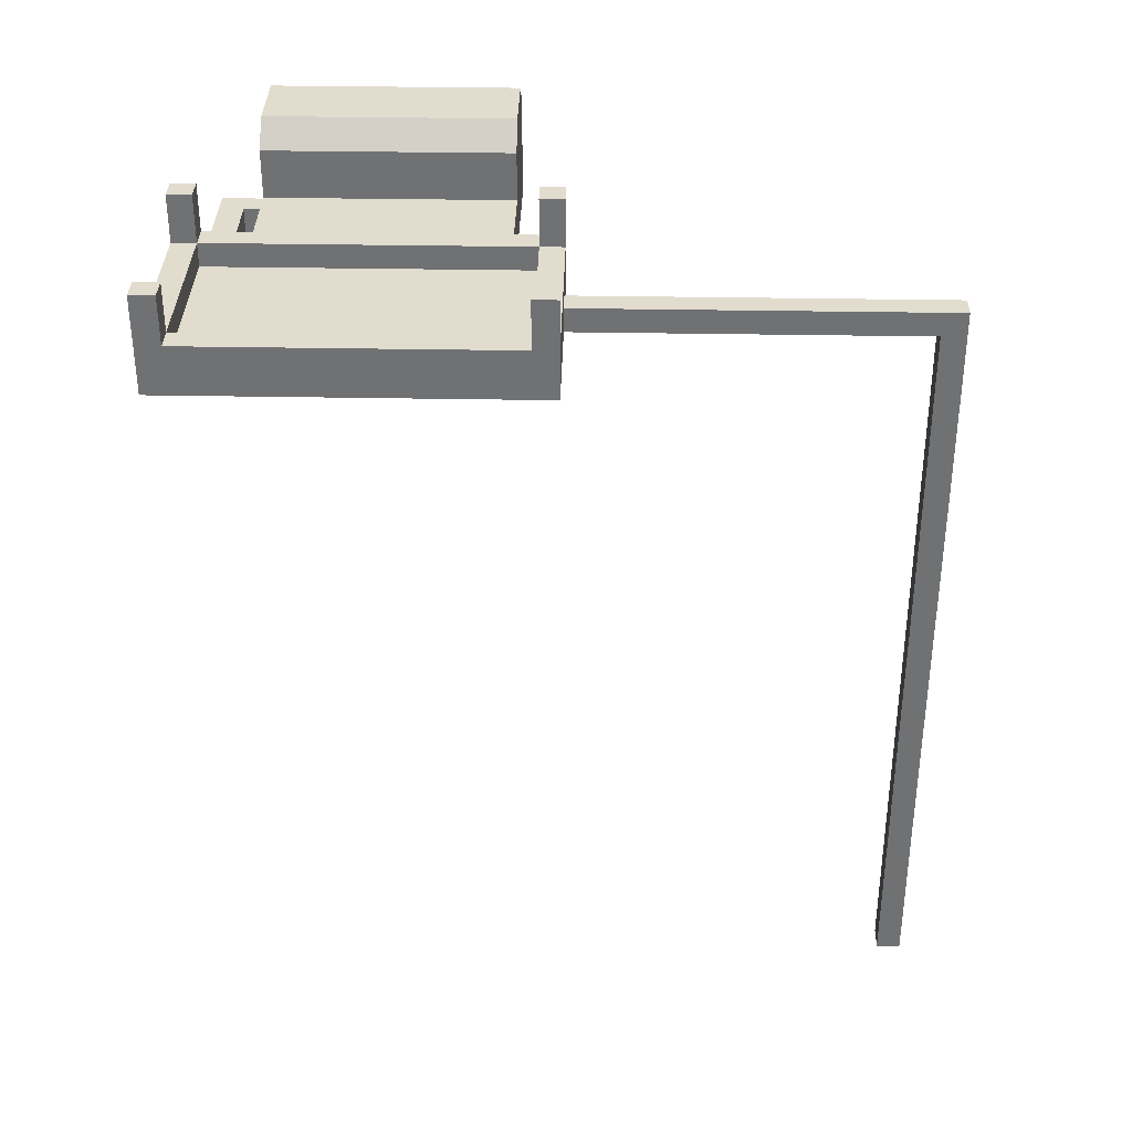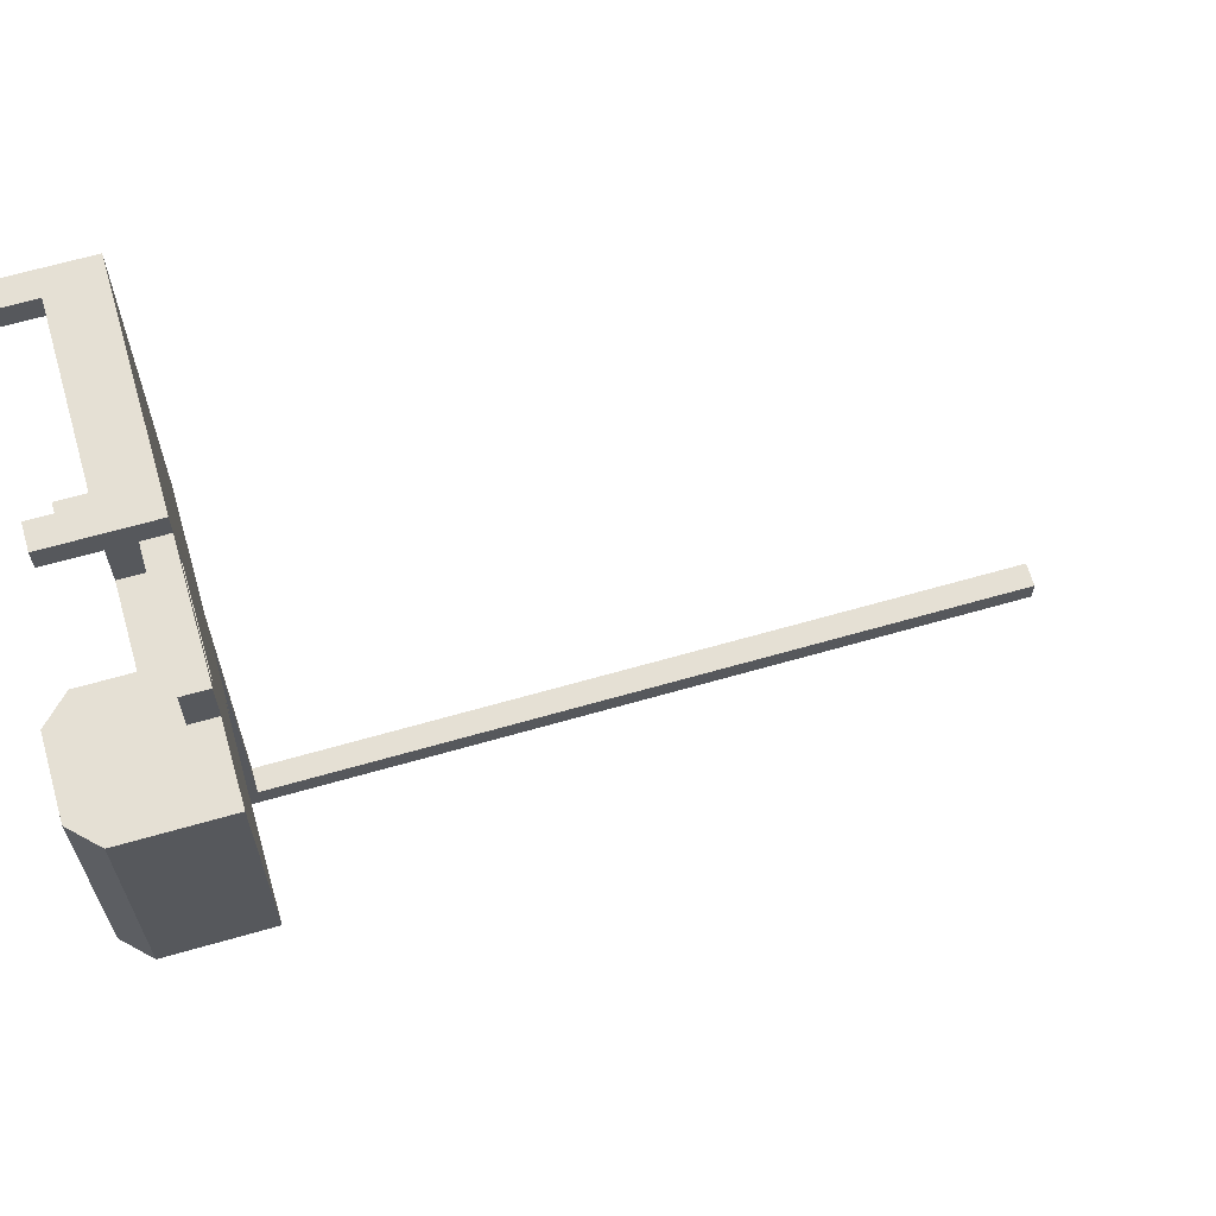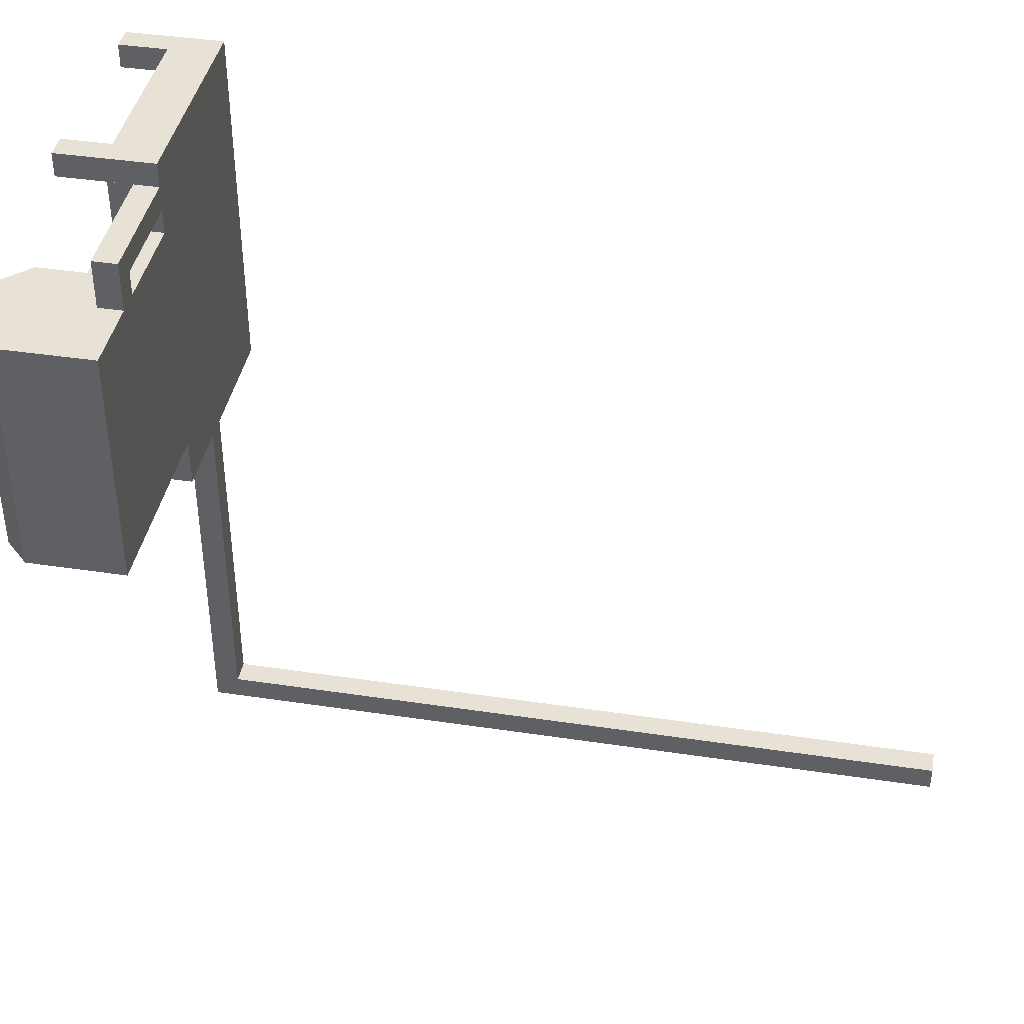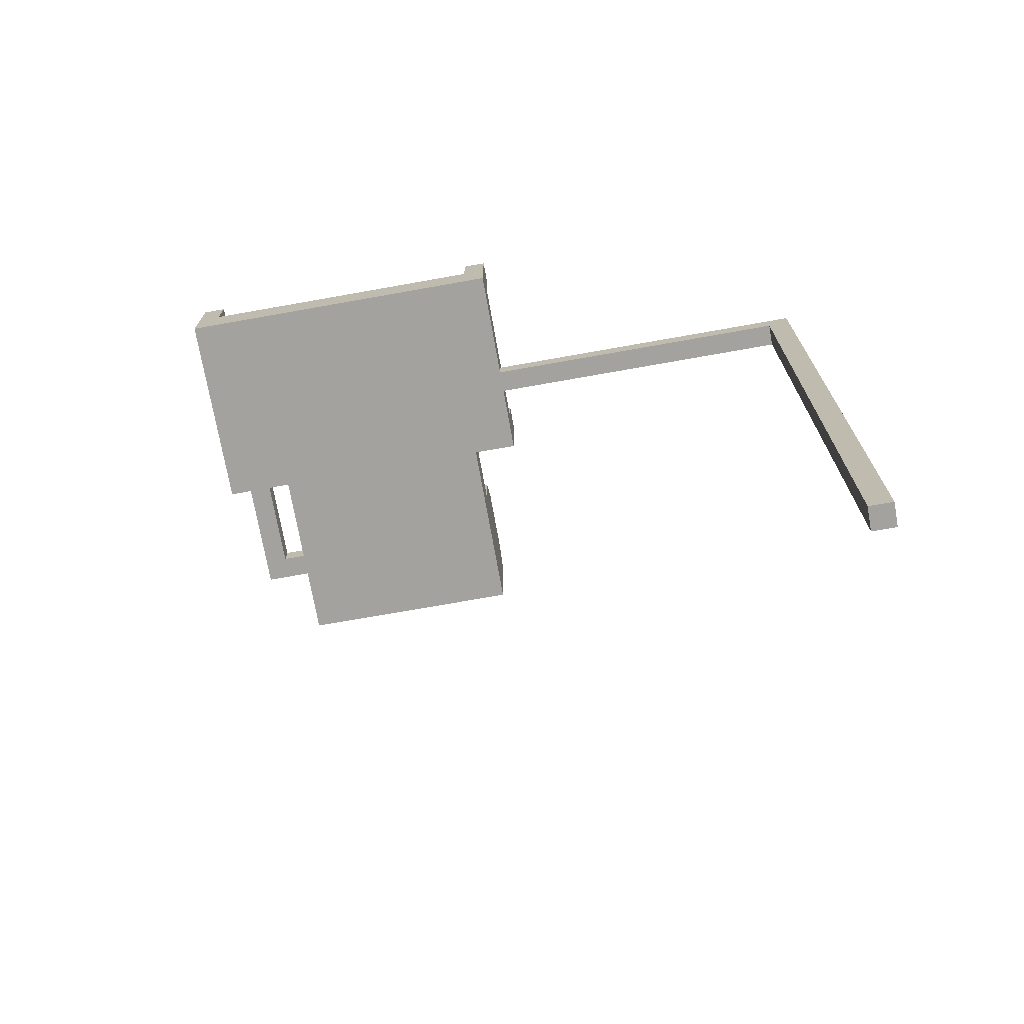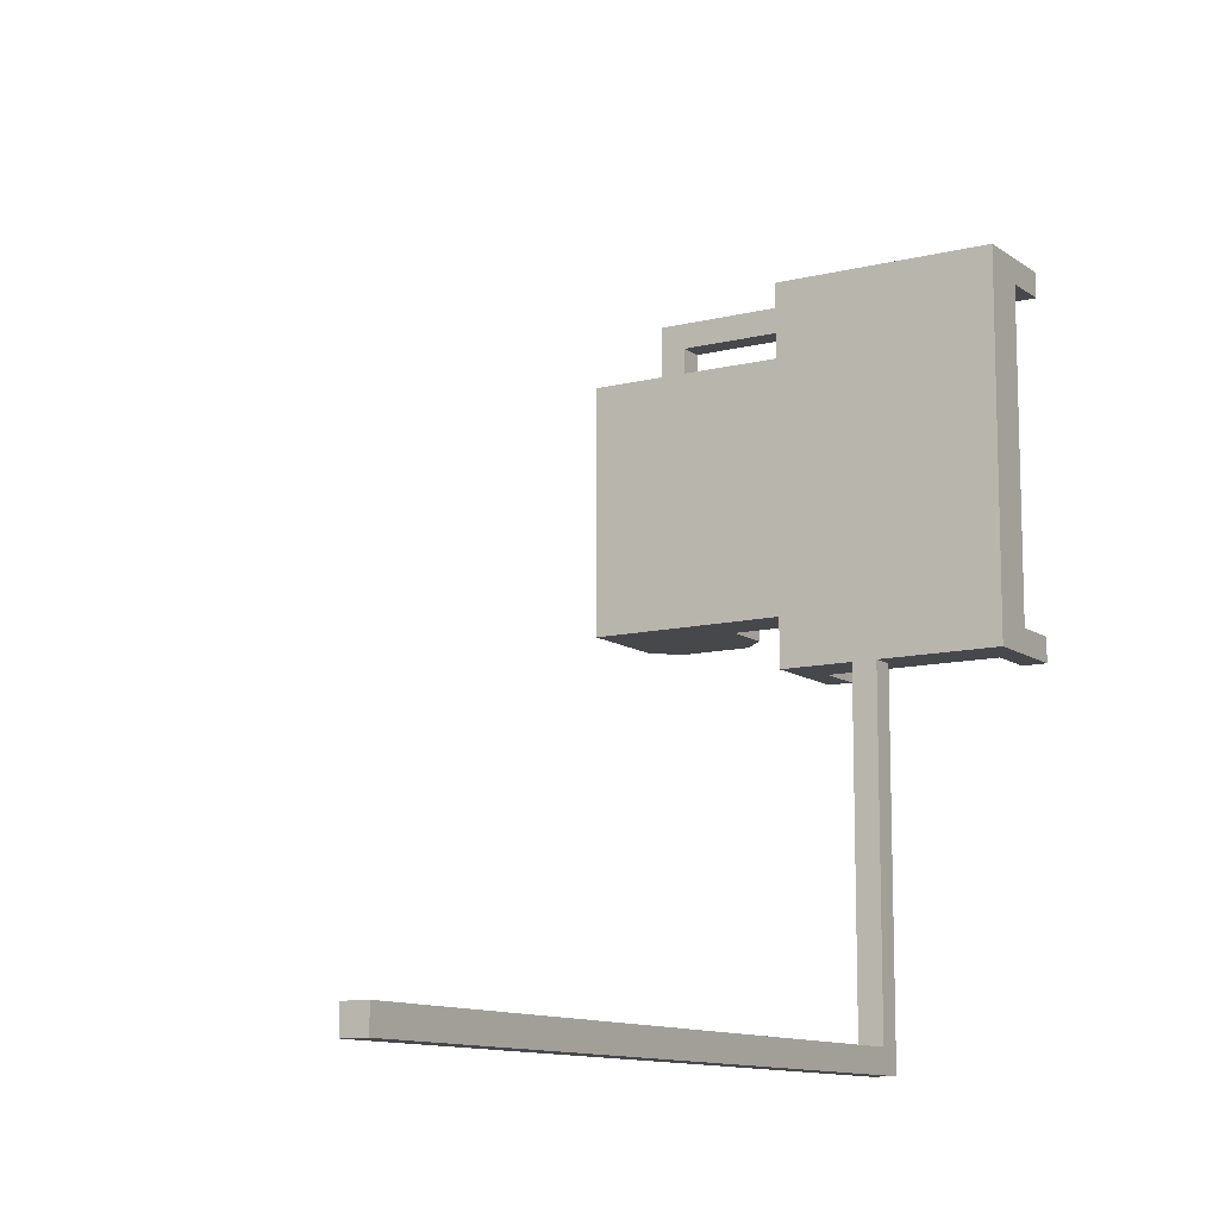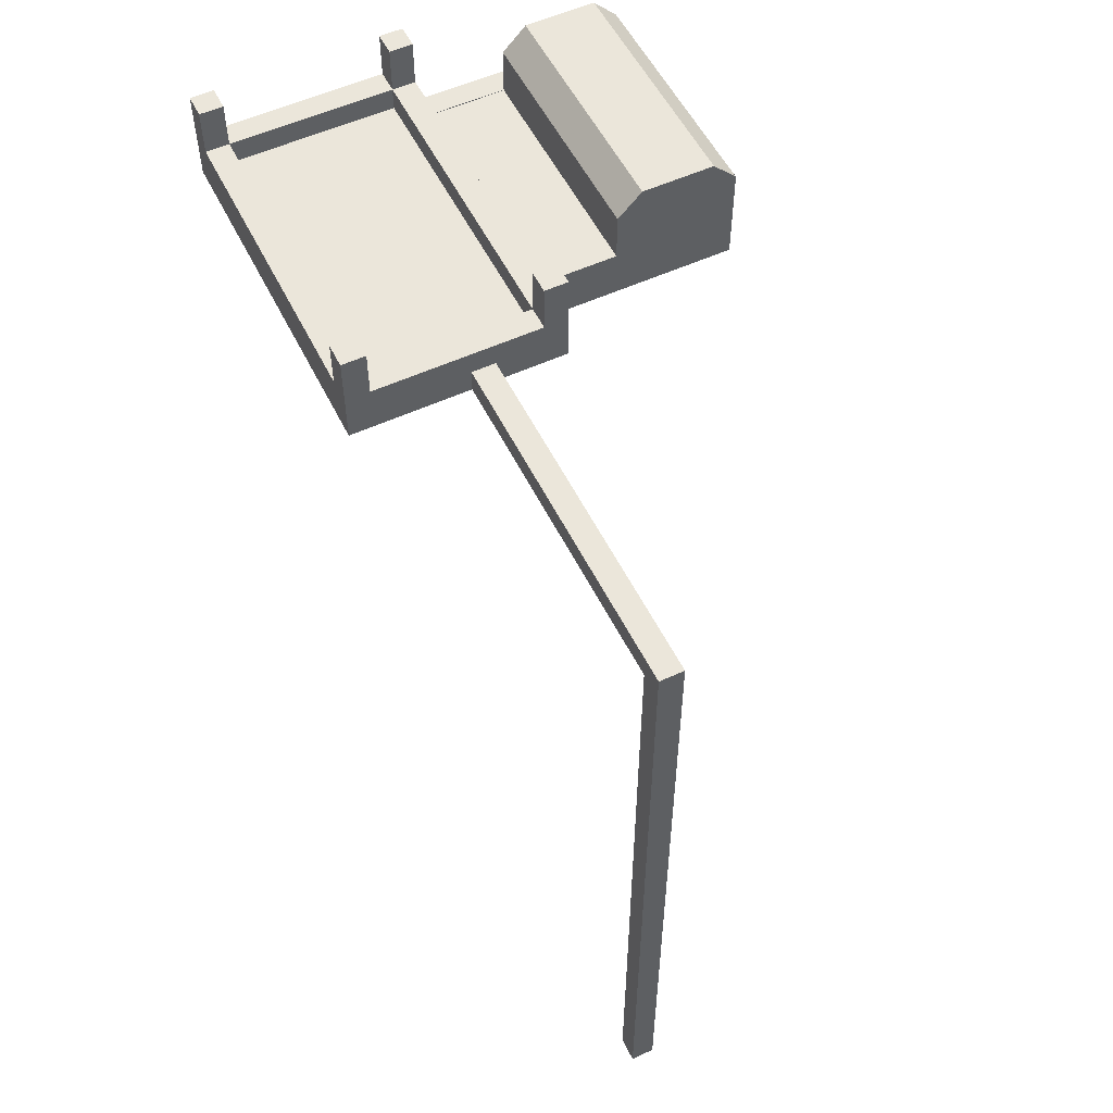
<metadata>
{"format":"obj","ext":"obj","renderer":"f3d","projection":"perspective","resolution":1024,"background":"white","views":[{"elev":34.6,"azim":-88.6,"up":"+Z"},{"elev":65.3,"azim":73.9,"up":"+Y"},{"elev":40.5,"azim":100.5,"up":"+Y"},{"elev":-72.5,"azim":-79.9,"up":"+Z"},{"elev":-11.3,"azim":-148.7,"up":"+Y"},{"elev":54.8,"azim":-26.0,"up":"+Z"}]}
</metadata>
<code>
o 3
v 1 5 0
v 1 5 2
v 9 5 0
v 9 5 2
v 1 -5 0
v 1 -5 2
v 9 -5 0
v 9 -5 2
f 6 8 4 2
f 7 5 1 3
f 1 5 6 2
f 7 3 4 8
f 3 1 2 4
f 5 7 8 6
o 4
v 4 5 2
v 4 5 4
v 5 5 5
v 9 5 2
v 8 5 5
v 9 5 4
v 4 -5 2
v 4 -5 4
v 5 -5 5
v 9 -5 2
v 9 -5 4
v 8 -5 5
f 12 9 10 11 13 14
f 15 18 19 20 17 16
f 20 19 14 13
f 18 12 14 19
f 9 15 16 10
f 16 17 11 10
f 17 20 13 11
f 18 15 9 12
o 5
v 6 6 0
v 6 6 1
v 1 7 0
v 1 7 1
v 6 7 0
v 6 7 1
v 1 6 0
v 1 6 1
f 28 22 26 24
f 21 27 23 25
f 23 27 28 24
f 21 25 26 22
f 25 23 24 26
f 27 21 22 28
o 6
v 0 -7 2
v 0 -7 1
v -7 -7 2
v -7 -7 1
v 0 -6 2
v 0 -6 1
v -7 -6 2
v -7 -6 1
f 31 29 33 35
f 30 32 36 34
f 36 32 31 35
f 30 34 33 29
f 34 36 35 33
f 32 30 29 31
o 7
v 1 -6 1
v 1 -6 4
v 0 -7 4
v 0 -7 1
v 1 -7 1
v 1 -7 4
v 0 -6 4
v 0 -6 1
f 39 42 38 43
f 41 40 44 37
f 44 40 39 43
f 41 37 38 42
f 37 44 43 38
f 40 41 42 39
o 8
v 1 -6 1
v 1 -6 2
v 0 7 1
v 0 7 2
v 1 7 1
v 1 7 2
v 0 -6 2
v 0 -6 1
f 51 46 50 48
f 45 52 47 49
f 47 52 51 48
f 45 49 50 46
f 49 47 48 50
f 52 45 46 51
o 9
v -8 8 1
v -8 8 0
v -8 -7 1
v -8 -7 0
v 1 -7 0
v 1 -7 1
v 1 8 0
v 1 8 1
f 55 58 60 53
f 57 56 54 59
f 54 56 55 53
f 57 59 60 58
f 59 54 53 60
f 56 57 58 55
o 10
v 0 7 1
v 1 7 1
v 0 7 4
v 1 7 4
v 0 8 1
v 1 8 1
v 0 8 4
v 1 8 4
f 63 64 68 67
f 62 61 65 66
f 65 61 63 67
f 62 66 68 64
f 66 65 67 68
f 61 62 64 63
o 11
v -7 8 2
v -7 8 1
v 0 7 1
v 0 7 2
v -7 7 2
v -7 7 1
v 0 8 1
v 0 8 2
f 73 72 76 69
f 71 74 70 75
f 70 74 73 69
f 71 75 76 72
f 75 70 69 76
f 74 71 72 73
o 12
v -7 8 4
v -8 8 4
v -7 8 1
v -8 8 1
v -7 7 4
v -8 7 4
v -7 7 1
v -8 7 1
f 82 81 77 78
f 83 84 80 79
f 80 84 82 78
f 83 79 77 81
f 79 80 78 77
f 84 83 81 82
o 13
v -8 -6 1
v -7 7 2
v -8 7 2
v -7 7 1
v -8 7 1
v -7 -6 2
v -8 -6 2
v -7 -6 1
f 91 90 86 87
f 92 85 89 88
f 89 85 91 87
f 92 88 86 90
f 88 89 87 86
f 85 92 90 91
o 14
v -8 -6 1
v -7 -7 4
v -8 -7 4
v -7 -7 1
v -8 -7 1
v -7 -6 4
v -8 -6 4
v -7 -6 1
f 95 94 98 99
f 96 97 93 100
f 93 97 95 99
f 96 100 98 94
f 100 93 99 98
f 97 96 94 95
o 15
v -2 -21 1
v -3 -21 1
v -2 -21 0
v -3 -21 0
v -2 -7 1
v -3 -7 1
v -2 -7 0
v -3 -7 0
f 102 101 105 106
f 103 104 108 107
f 108 104 102 106
f 103 107 105 101
f 107 108 106 105
f 104 103 101 102
o 16
v -2 -22 -31
v -2 -21 1
v -3 -22 -31
v -3 -21 1
v -2 -22 1
v -3 -22 1
v -2 -21 -31
v -3 -21 -31
f 114 113 110 112
f 109 111 116 115
f 116 111 114 112
f 109 115 110 113
f 115 116 112 110
f 111 109 113 114
o 17
v 5 6 1
v 6 6 0
v 6 6 1
v 5 5 0
v 5 5 1
v 6 5 0
v 6 5 1
v 5 6 0
f 121 123 119 117
f 122 120 124 118
f 124 120 121 117
f 122 118 119 123
f 118 124 117 119
f 120 122 123 121

</code>
